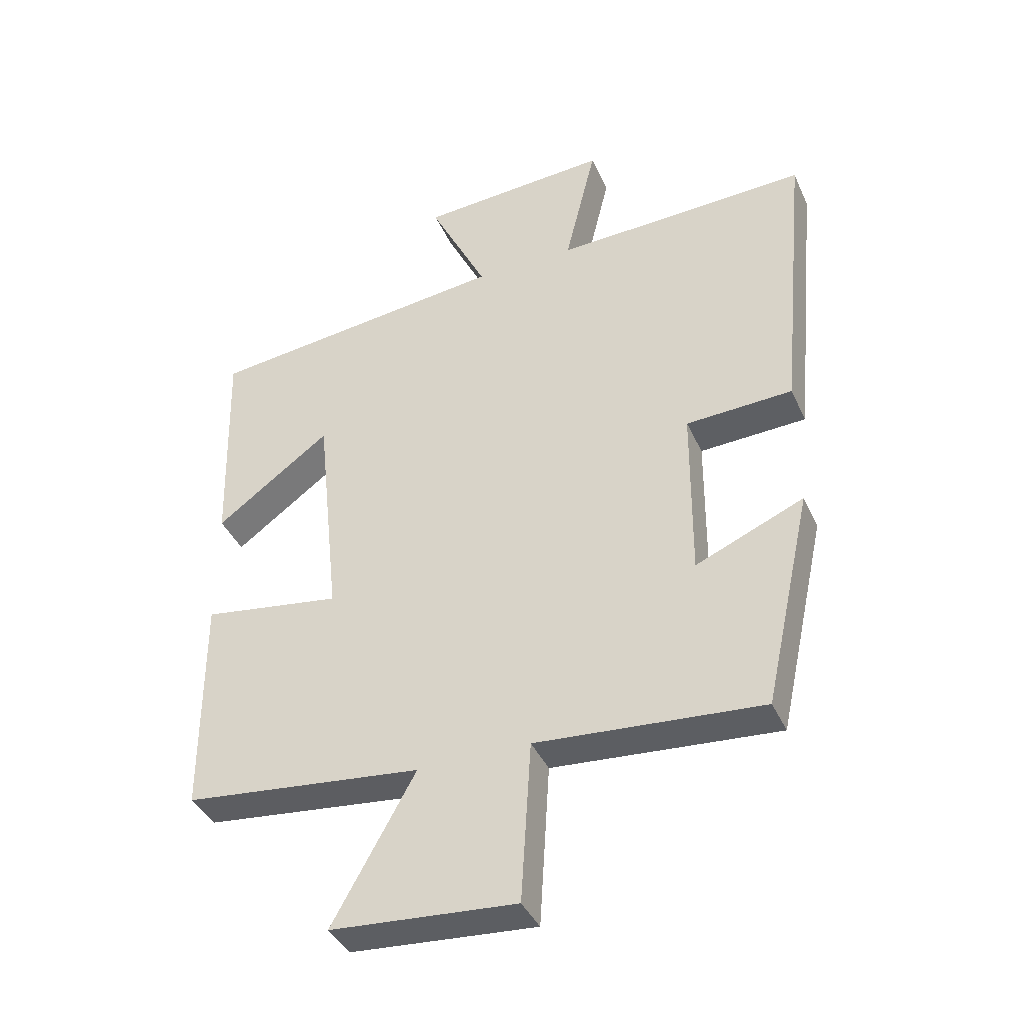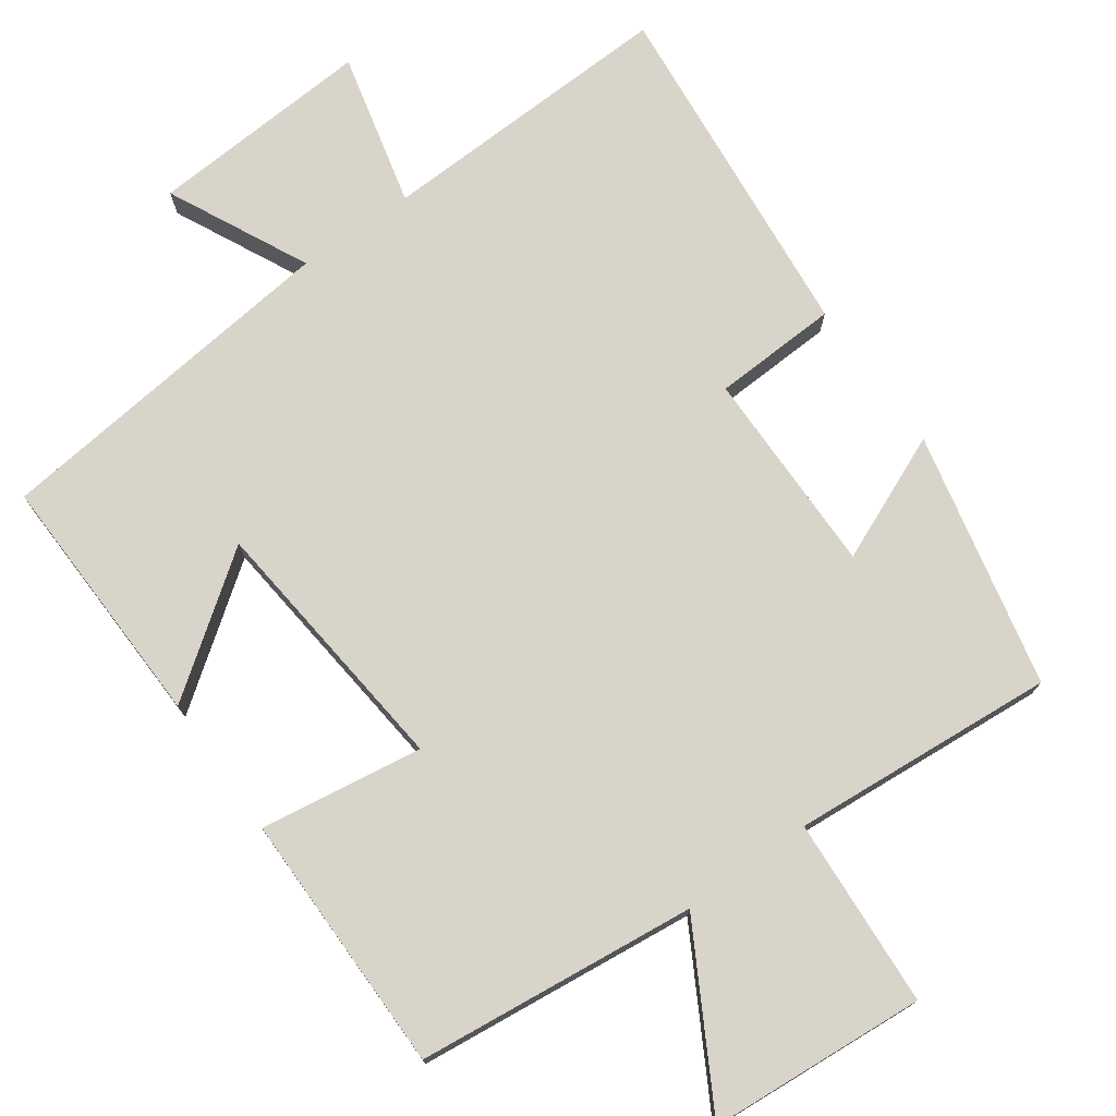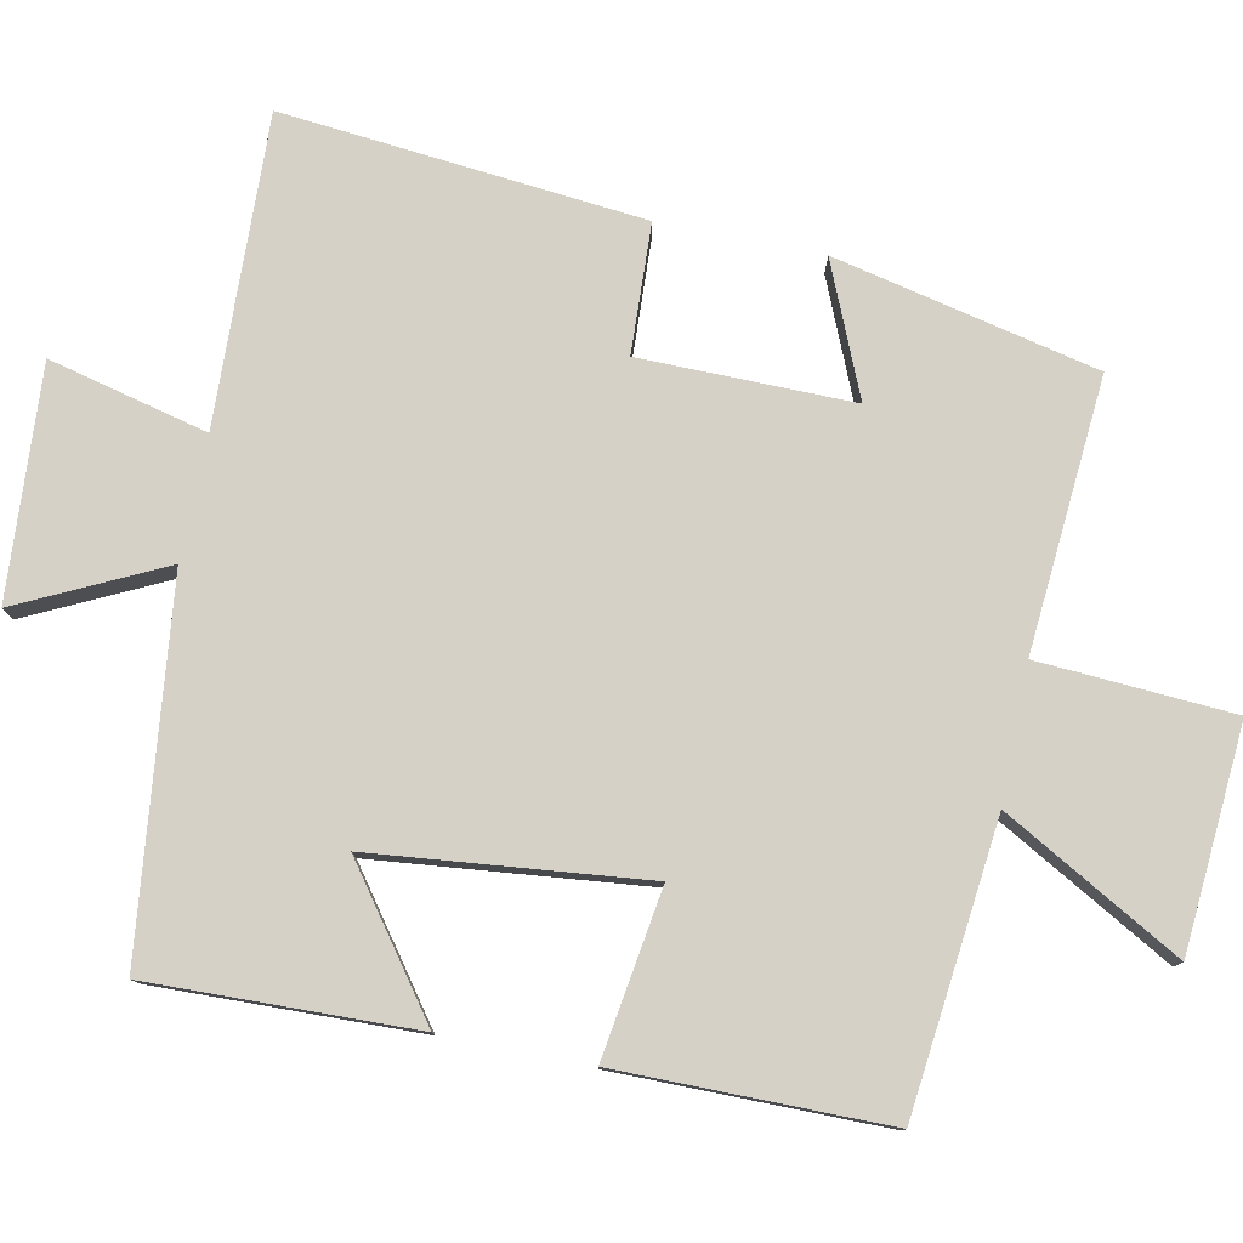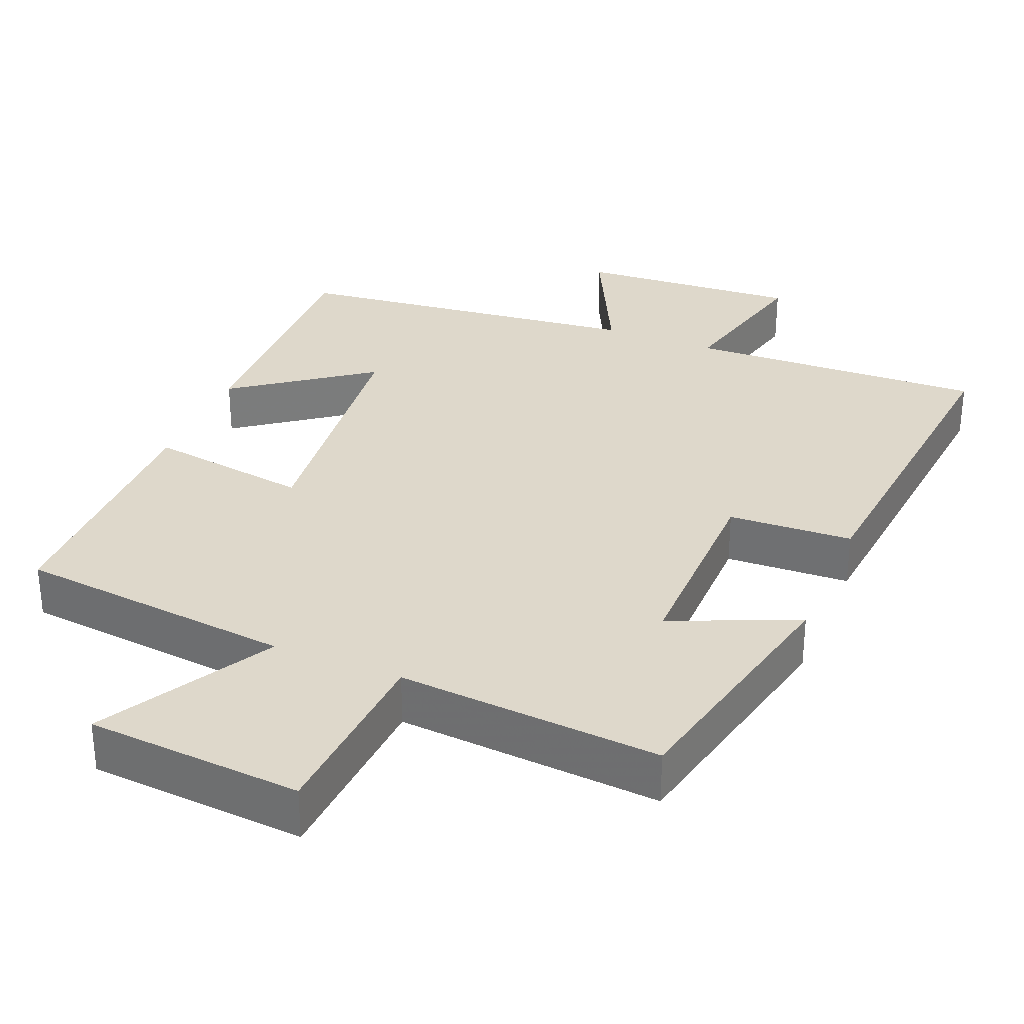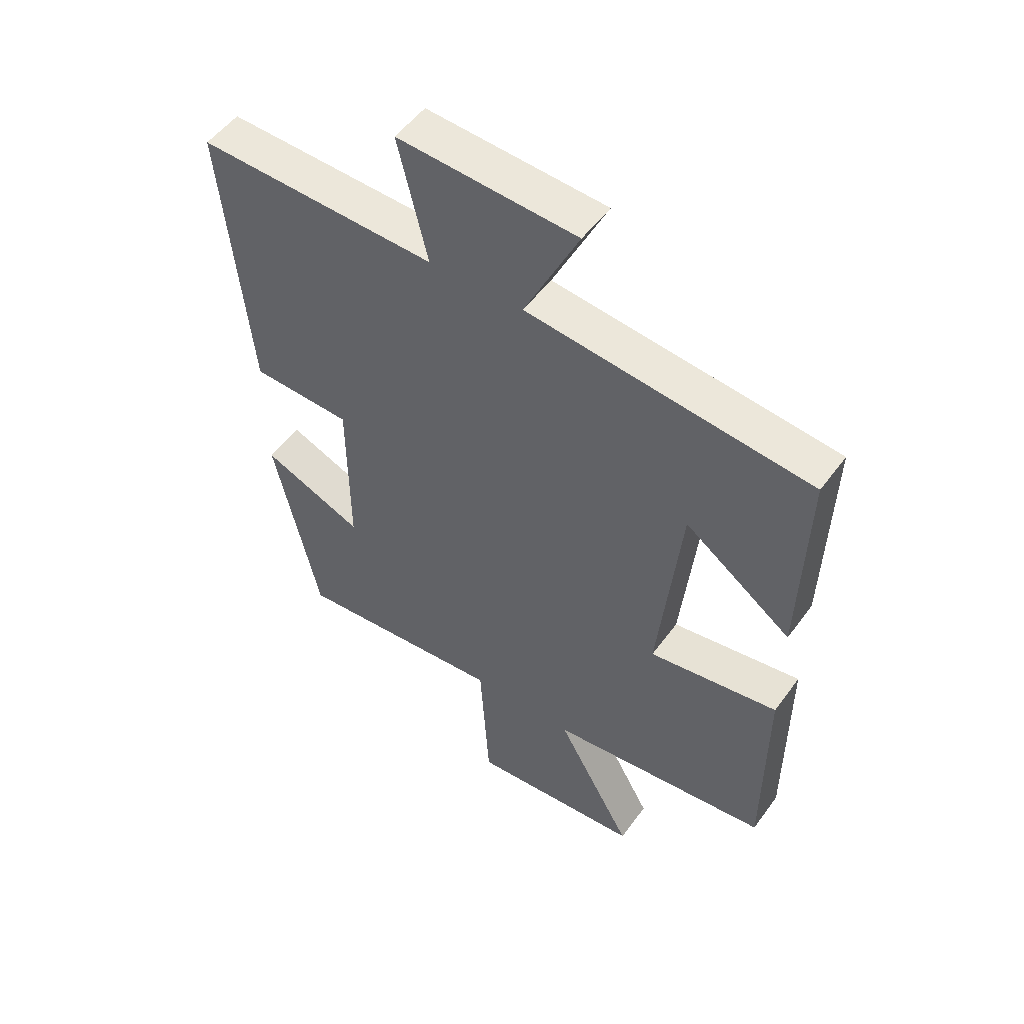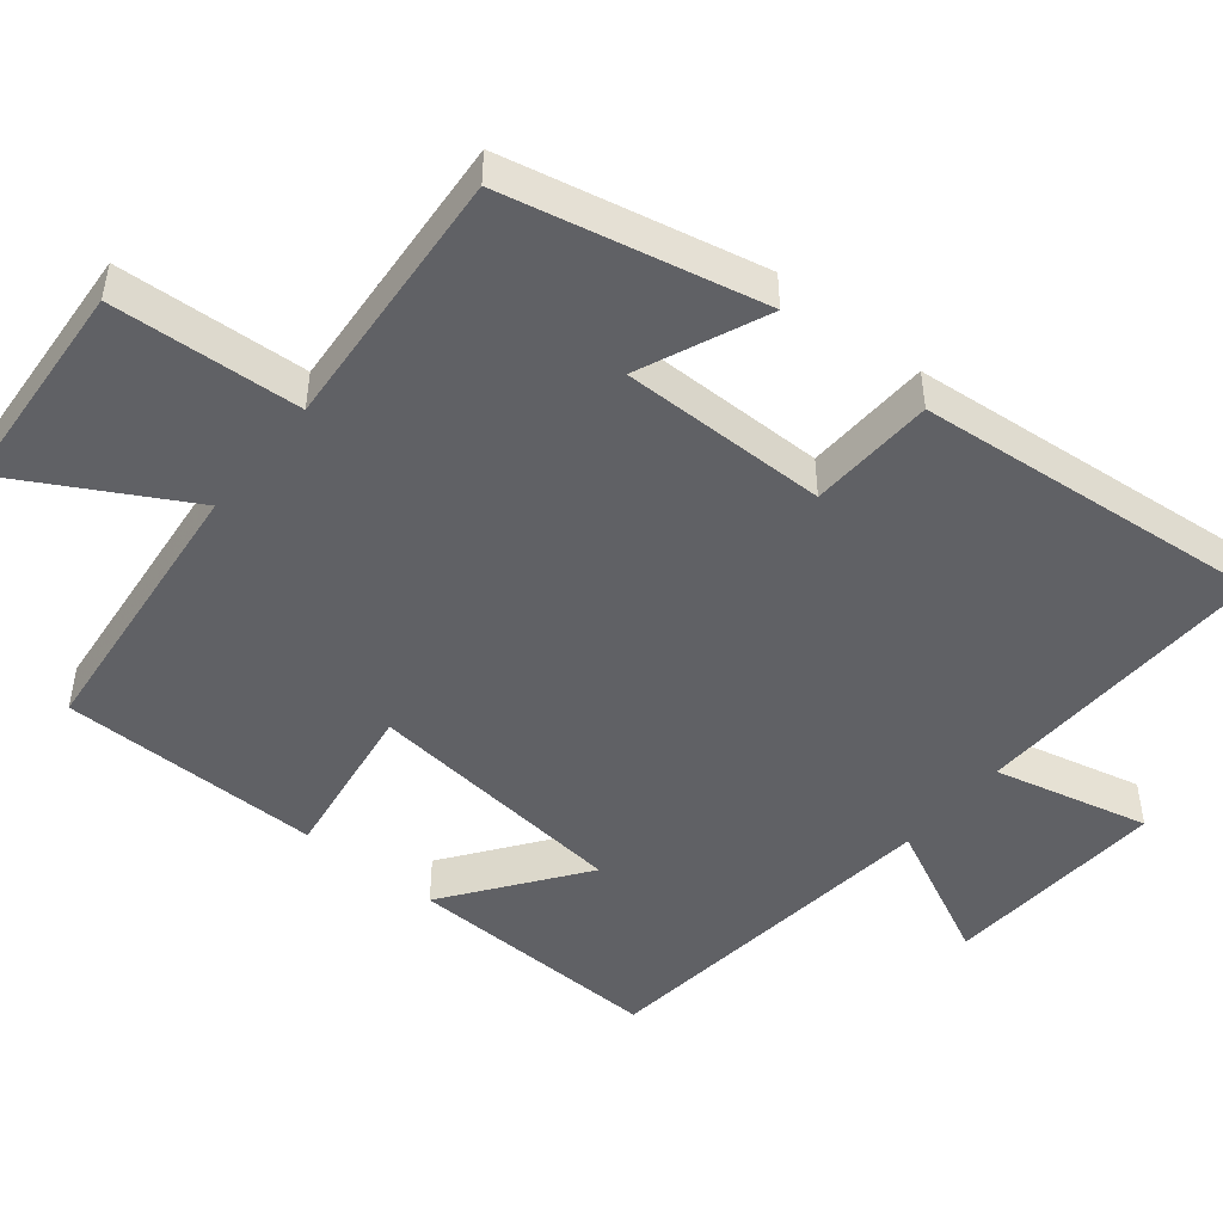
<metadata>
{"format":"obj","ext":"obj","renderer":"f3d","projection":"perspective","resolution":1024,"background":"white","views":[{"elev":-39.9,"azim":-157.3,"up":"+Z"},{"elev":74.9,"azim":144.5,"up":"+Y"},{"elev":78.9,"azim":101.5,"up":"+Y"},{"elev":31.6,"azim":-157.6,"up":"+Y"},{"elev":51.7,"azim":35.0,"up":"+Z"},{"elev":-48.0,"azim":-129.1,"up":"+Y"}]}
</metadata>
<code>
v -0.546 0.07 0.515
v -0.137 0.07 0.5
v -0.188 0.07 0.711
v 0.118 0.07 0.691
v 0.025 0.07 0.5
v 0.51 0.07 0.444
v 0.5 0.07 0.092
v 0.316 0.07 0.227
v 0.278 0.07 -0.135
v 0.5 0.07 -0.102
v 0.499 0.07 -0.459
v 0.118 0.07 -0.5
v 0.25 0.07 -0.736
v -0.046 0.07 -0.758
v -0.062 0.07 -0.5
v -0.423 0.07 -0.528
v -0.5 0.07 -0.179
v -0.327 0.07 -0.253
v -0.329 0.07 0.029
v -0.5 0.07 0.037
v -0.546 0 0.515
v -0.137 0 0.5
v -0.188 0 0.711
v 0.118 0 0.691
v 0.025 0 0.5
v 0.51 0 0.444
v 0.5 0 0.092
v 0.316 0 0.227
v 0.278 0 -0.135
v 0.5 0 -0.102
v 0.499 0 -0.459
v 0.118 0 -0.5
v 0.25 0 -0.736
v -0.046 0 -0.758
v -0.062 0 -0.5
v -0.423 0 -0.528
v -0.5 0 -0.179
v -0.327 0 -0.253
v -0.329 0 0.029
v -0.5 0 0.037
f 19 20 1 2
f 18 19 2
f 15 16 17 18
f 15 18 2
f 12 13 14 15
f 12 15 2
f 9 10 11 12
f 8 9 12 2
f 5 6 7 8
f 5 8 2
f 2 3 4 5
f 22 21 40 39
f 22 39 38
f 38 37 36 35
f 22 38 35
f 35 34 33 32
f 22 35 32
f 32 31 30 29
f 22 32 29 28
f 28 27 26 25
f 22 28 25
f 25 24 23 22
f 1 21 22 2
f 2 22 23 3
f 3 23 24 4
f 4 24 25 5
f 5 25 26 6
f 6 26 27 7
f 7 27 28 8
f 8 28 29 9
f 9 29 30 10
f 10 30 31 11
f 11 31 32 12
f 12 32 33 13
f 13 33 34 14
f 14 34 35 15
f 15 35 36 16
f 16 36 37 17
f 17 37 38 18
f 18 38 39 19
f 19 39 40 20
f 20 40 21 1

</code>
